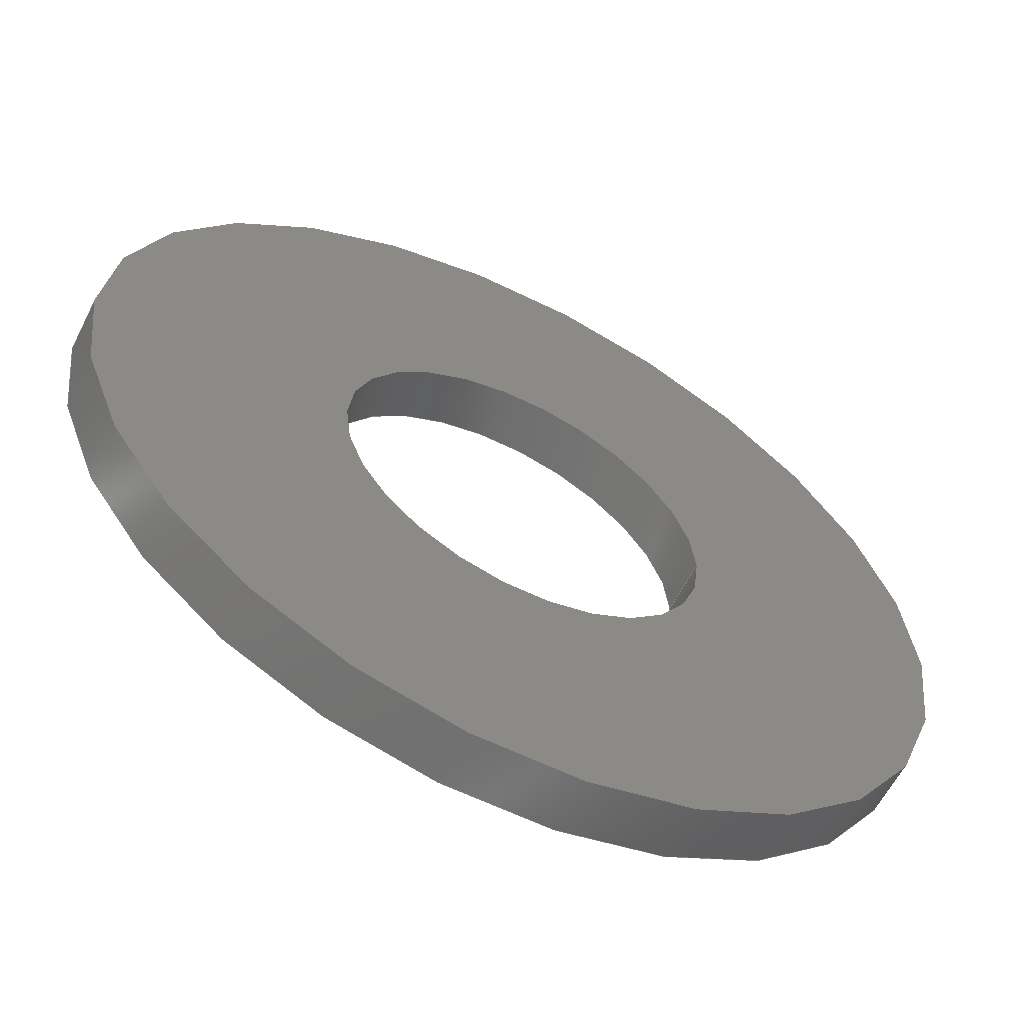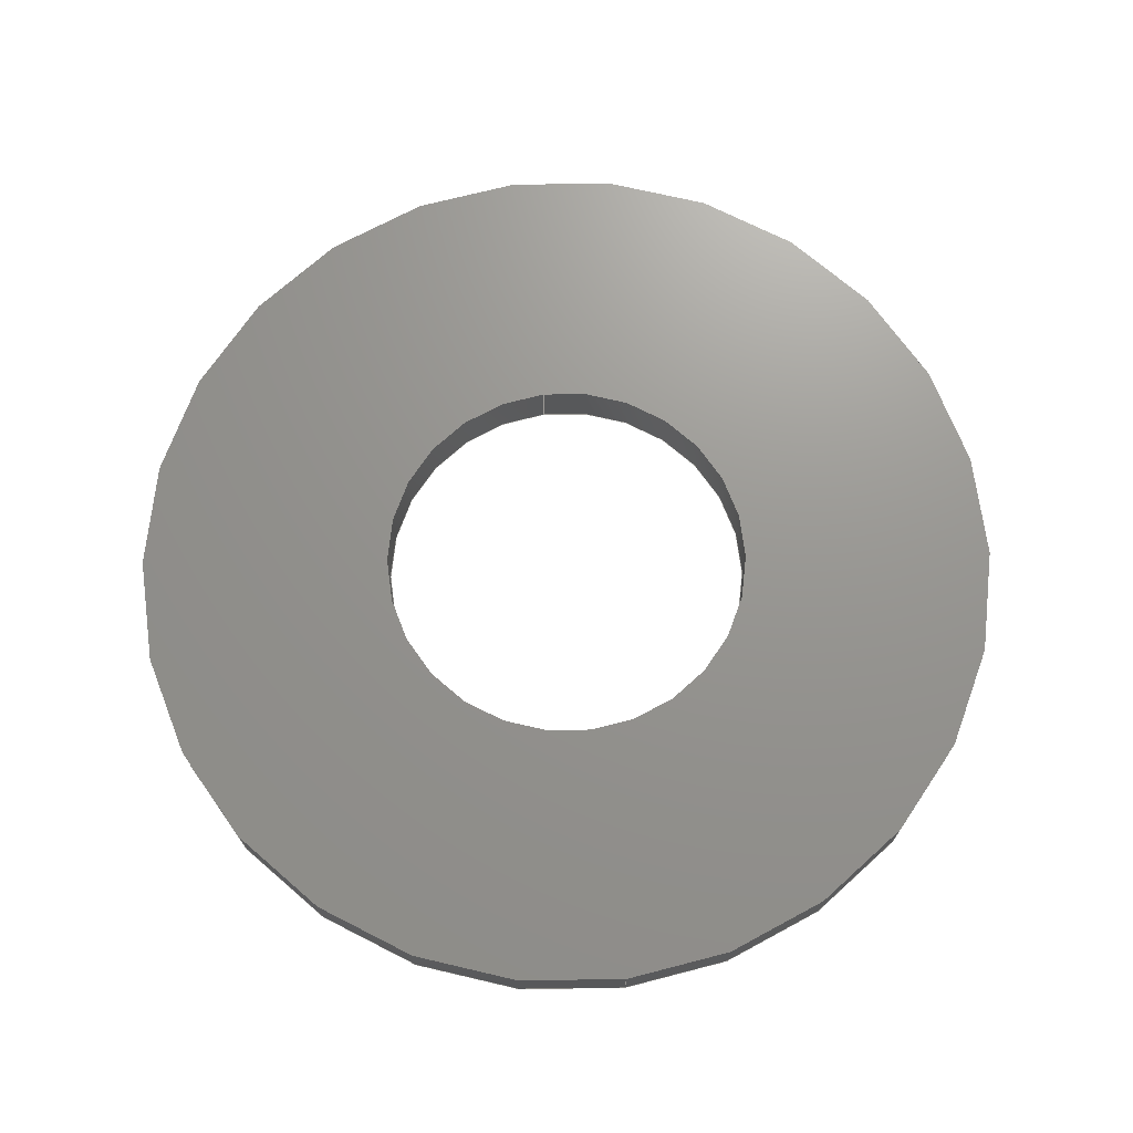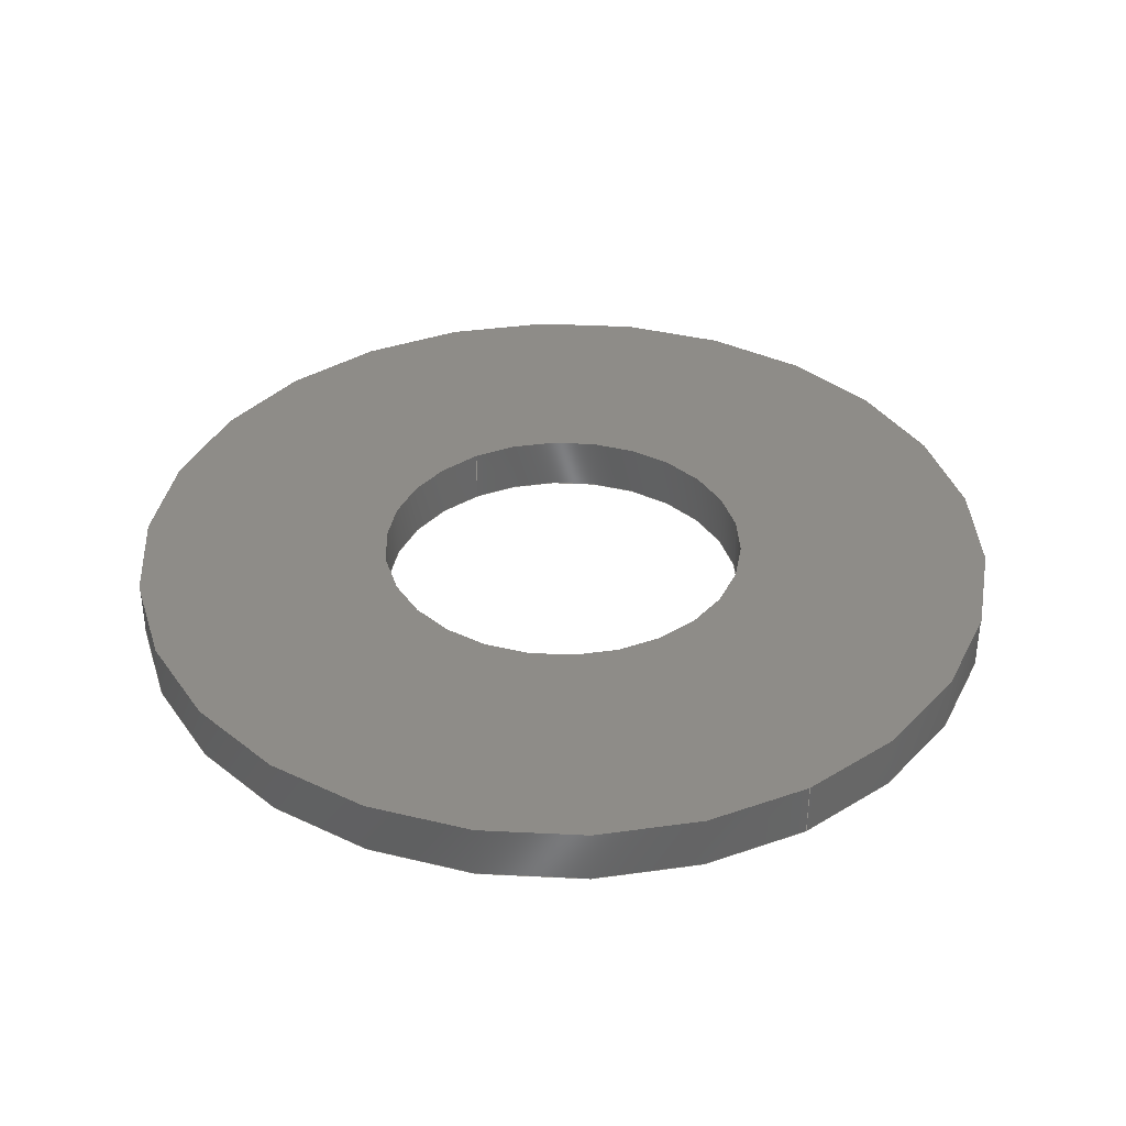
<metadata>
{"format":"step","ext":"step","renderer":"f3d","projection":"perspective","resolution":1024,"background":"white","views":[{"elev":-60.2,"azim":-26.8,"up":"+Y"},{"elev":70.7,"azim":-97.6,"up":"+Z"},{"elev":37.2,"azim":59.0,"up":"+Z"}]}
</metadata>
<code>
ISO-10303-21;
DATA;
#1 = CC_DESIGN_APPROVAL ( #86, ( #89 ) ) ;
#2 = EDGE_CURVE ( 'NONE', #71, #126, #68, .T. ) ;
#3 = ORIENTED_EDGE ( 'NONE', *, *, #29, .F. ) ;
#4 = EDGE_LOOP ( 'NONE', ( #5, #6 ) ) ;
#5 = ORIENTED_EDGE ( 'NONE', *, *, #117, .T. ) ;
#6 = ORIENTED_EDGE ( 'NONE', *, *, #121, .T. ) ;
#7 = PERSON_AND_ORGANIZATION ( #27, #26 ) ;
#8 = CC_DESIGN_APPROVAL ( #16, ( #19 ) ) ;
#9 = APPROVAL_DATE_TIME ( #10, #16 ) ;
#10 = DATE_AND_TIME ( #11, #12 ) ;
#11 = CALENDAR_DATE ( 2009, 20, 11 ) ;
#12 = LOCAL_TIME ( 16, 3, 21, #13 ) ;
#13 = COORDINATED_UNIVERSAL_TIME_OFFSET ( 6, 0, .BEHIND. ) ;
#14 = APPROVAL_PERSON_ORGANIZATION ( #18, #16, #15 ) ;
#15 = APPROVAL_ROLE ( '' ) ;
#16 = APPROVAL ( #17, 'UNSPECIFIED' ) ;
#17 = APPROVAL_STATUS ( 'not_yet_approved' ) ;
#18 = PERSON_AND_ORGANIZATION ( #27, #26 ) ;
#19 = PRODUCT_DEFINITION ( 'UNKNOWN', '', #89, #20 ) ;
#20 = DESIGN_CONTEXT ( 'detailed design', #22, 'design' ) ;
#21 = APPLICATION_PROTOCOL_DEFINITION ( 'international standard', 'config_control_design', 1994, #22 ) ;
#22 = APPLICATION_CONTEXT ( 'configuration controlled 3d designs of mechanical parts and assemblies' ) ;
#23 = CC_DESIGN_PERSON_AND_ORGANIZATION_ASSIGNMENT ( #25, #24, ( #182 ) ) ;
#24 = PERSON_AND_ORGANIZATION_ROLE ( 'design_owner' ) ;
#25 = PERSON_AND_ORGANIZATION ( #27, #26 ) ;
#26 = ORGANIZATION ( 'UNSPECIFIED', 'UNSPECIFIED', '' ) ;
#27 = PERSON ( 'UNSPECIFIED', 'UNSPECIFIED', 'UNSPECIFIED', ('UNSPECIFIED'), ('UNSPECIFIED'), ('UNSPECIFIED') ) ;
#28 =( LENGTH_UNIT ( ) NAMED_UNIT ( * ) SI_UNIT ( .MILLI., .METRE. ) );
#29 = EDGE_CURVE ( 'NONE', #126, #71, #166, .T. ) ;
#30 = DIRECTION ( 'NONE',  ( 1, 0, 0 ) ) ;
#31 = DIRECTION ( 'NONE',  ( 0, 0, 1 ) ) ;
#32 = AXIS2_PLACEMENT_3D ( 'NONE', #38, #31, #30 ) ;
#33 = CIRCLE ( 'NONE', #32, 0.85 ) ;
#34 = DIRECTION ( 'NONE',  ( 1, 0, 0 ) ) ;
#35 = DIRECTION ( 'NONE',  ( 0, 0, 1 ) ) ;
#36 = CARTESIAN_POINT ( 'NONE',  ( 0, 0, -0.25 ) ) ;
#37 = AXIS2_PLACEMENT_3D ( 'NONE', #36, #35, #34 ) ;
#38 = CARTESIAN_POINT ( 'NONE',  ( 0, 0, -0.25 ) ) ;
#39 = CYLINDRICAL_SURFACE ( 'NONE', #37, 2 ) ;
#40 = FACE_OUTER_BOUND ( 'NONE', #63, .T. ) ;
#41 = DIRECTION ( 'NONE',  ( 0, 0, 1 ) ) ;
#42 = VECTOR ( 'NONE', #41, 1000 ) ;
#43 = CARTESIAN_POINT ( 'NONE',  ( 2, 0, -0.25 ) ) ;
#44 = LINE ( 'NONE', #43, #42 ) ;
#45 = DIRECTION ( 'NONE',  ( 1, 0, 0 ) ) ;
#46 = DIRECTION ( 'NONE',  ( 0, 0, 1 ) ) ;
#47 = AXIS2_PLACEMENT_3D ( 'NONE', #104, #46, #45 ) ;
#48 = CYLINDRICAL_SURFACE ( 'NONE', #47, 0.85 ) ;
#49 = VERTEX_POINT ( 'NONE', #162 ) ;
#50 = ORIENTED_EDGE ( 'NONE', *, *, #51, .T. ) ;
#51 = EDGE_CURVE ( 'NONE', #52, #53, #161, .T. ) ;
#52 = VERTEX_POINT ( 'NONE', #156 ) ;
#53 = VERTEX_POINT ( 'NONE', #155 ) ;
#54 = ORIENTED_EDGE ( 'NONE', *, *, #114, .T. ) ;
#55 = ORIENTED_EDGE ( 'NONE', *, *, #187, .T. ) ;
#56 = VERTEX_POINT ( 'NONE', #154 ) ;
#57 = CLOSED_SHELL ( 'NONE', ( #103, #58, #176, #122, #76, #168 ) ) ;
#58 = ADVANCED_FACE ( 'NONE', ( #153 ), #151, .T. ) ;
#59 = EDGE_LOOP ( 'NONE', ( #50, #54, #116, #174 ) ) ;
#60 = AXIS2_PLACEMENT_3D ( 'NONE', #125, #124, #123 ) ;
#61 = ADVANCED_BREP_SHAPE_REPRESENTATION ( '91166A170', ( #101, #60 ), #62 ) ;
#62 =( GEOMETRIC_REPRESENTATION_CONTEXT ( 3 ) GLOBAL_UNCERTAINTY_ASSIGNED_CONTEXT ( ( #127 ) ) GLOBAL_UNIT_ASSIGNED_CONTEXT ( ( #28, #129, #128 ) ) REPRESENTATION_CONTEXT ( 'NONE', 'WORKASPACE' ) );
#63 = EDGE_LOOP ( 'NONE', ( #64, #72, #119, #120 ) ) ;
#64 = ORIENTED_EDGE ( 'NONE', *, *, #114, .F. ) ;
#65 = DIRECTION ( 'NONE',  ( 0, 0, 1 ) ) ;
#66 = CARTESIAN_POINT ( 'NONE',  ( 0, 0, 0 ) ) ;
#67 = AXIS2_PLACEMENT_3D ( 'NONE', #66, #65, #167 ) ;
#68 = CIRCLE ( 'NONE', #67, 0.85 ) ;
#69 = CARTESIAN_POINT ( 'NONE',  ( 0, 0, 0 ) ) ;
#70 = ORIENTED_EDGE ( 'NONE', *, *, #102, .F. ) ;
#71 = VERTEX_POINT ( 'NONE', #147 ) ;
#72 = ORIENTED_EDGE ( 'NONE', *, *, #73, .T. ) ;
#73 = EDGE_CURVE ( 'NONE', #53, #52, #146, .T. ) ;
#74 = ORIENTED_EDGE ( 'NONE', *, *, #51, .F. ) ;
#75 = ORIENTED_EDGE ( 'NONE', *, *, #73, .F. ) ;
#76 = ADVANCED_FACE ( 'NONE', ( #141, #140 ), #138, .T. ) ;
#77 = EDGE_LOOP ( 'NONE', ( #78, #3 ) ) ;
#78 = ORIENTED_EDGE ( 'NONE', *, *, #2, .F. ) ;
#79 = APPROVAL_DATE_TIME ( #80, #86 ) ;
#80 = DATE_AND_TIME ( #81, #82 ) ;
#81 = CALENDAR_DATE ( 2009, 20, 11 ) ;
#82 = LOCAL_TIME ( 16, 3, 21, #83 ) ;
#83 = COORDINATED_UNIVERSAL_TIME_OFFSET ( 6, 0, .BEHIND. ) ;
#84 = APPROVAL_PERSON_ORGANIZATION ( #88, #86, #85 ) ;
#85 = APPROVAL_ROLE ( '' ) ;
#86 = APPROVAL ( #87, 'UNSPECIFIED' ) ;
#87 = APPROVAL_STATUS ( 'not_yet_approved' ) ;
#88 = PERSON_AND_ORGANIZATION ( #27, #26 ) ;
#89 = PRODUCT_DEFINITION_FORMATION_WITH_SPECIFIED_SOURCE ( 'ANY', '', #182, .NOT_KNOWN. ) ;
#90 = CC_DESIGN_DATE_AND_TIME_ASSIGNMENT ( #92, #91, ( #19 ) ) ;
#91 = DATE_TIME_ROLE ( 'creation_date' ) ;
#92 = DATE_AND_TIME ( #93, #94 ) ;
#93 = CALENDAR_DATE ( 2009, 20, 11 ) ;
#94 = LOCAL_TIME ( 16, 3, 21, #95 ) ;
#95 = COORDINATED_UNIVERSAL_TIME_OFFSET ( 6, 0, .BEHIND. ) ;
#96 = CC_DESIGN_PERSON_AND_ORGANIZATION_ASSIGNMENT ( #7, #97, ( #19 ) ) ;
#97 = PERSON_AND_ORGANIZATION_ROLE ( 'creator' ) ;
#98 = EDGE_CURVE ( 'NONE', #56, #49, #139, .T. ) ;
#99 = ORIENTED_EDGE ( 'NONE', *, *, #98, .F. ) ;
#100 = ORIENTED_EDGE ( 'NONE', *, *, #29, .T. ) ;
#101 = MANIFOLD_SOLID_BREP ( 'NONE', #57 ) ;
#102 = EDGE_CURVE ( 'NONE', #49, #71, #213, .T. ) ;
#103 = ADVANCED_FACE ( 'NONE', ( #209 ), #208, .F. ) ;
#104 = CARTESIAN_POINT ( 'NONE',  ( 0, 0, -0.25 ) ) ;
#105 = FACE_OUTER_BOUND ( 'NONE', #169, .T. ) ;
#106 = CARTESIAN_POINT ( 'NONE',  ( -0.85, 1.041e-16, 0 ) ) ;
#107 = DIRECTION ( 'NONE',  ( 1, 0, 0 ) ) ;
#108 = DIRECTION ( 'NONE',  ( 0, 0, 1 ) ) ;
#109 = CARTESIAN_POINT ( 'NONE',  ( 0, 0, -0.25 ) ) ;
#110 = AXIS2_PLACEMENT_3D ( 'NONE', #109, #108, #107 ) ;
#111 = PLANE ( 'NONE',  #110 ) ;
#112 = FACE_OUTER_BOUND ( 'NONE', #181, .T. ) ;
#113 = FACE_BOUND ( 'NONE', #177, .T. ) ;
#114 = EDGE_CURVE ( 'NONE', #53, #115, #207, .T. ) ;
#115 = VERTEX_POINT ( 'NONE', #199 ) ;
#116 = ORIENTED_EDGE ( 'NONE', *, *, #117, .F. ) ;
#117 = EDGE_CURVE ( 'NONE', #118, #115, #198, .T. ) ;
#118 = VERTEX_POINT ( 'NONE', #193 ) ;
#119 = ORIENTED_EDGE ( 'NONE', *, *, #175, .T. ) ;
#120 = ORIENTED_EDGE ( 'NONE', *, *, #121, .F. ) ;
#121 = EDGE_CURVE ( 'NONE', #115, #118, #192, .T. ) ;
#122 = ADVANCED_FACE ( 'NONE', ( #113, #112 ), #111, .F. ) ;
#123 = DIRECTION ( 'NONE',  ( 1, 0, 0 ) ) ;
#124 = DIRECTION ( 'NONE',  ( 0, 0, 1 ) ) ;
#125 = CARTESIAN_POINT ( 'NONE',  ( 0, 0, 0 ) ) ;
#126 = VERTEX_POINT ( 'NONE', #106 ) ;
#127 = UNCERTAINTY_MEASURE_WITH_UNIT (LENGTH_MEASURE( 1e-05 ), #28, 'distance_accuracy_value', 'NONE');
#128 =( NAMED_UNIT ( * ) SI_UNIT ( $, .STERADIAN. ) SOLID_ANGLE_UNIT ( ) );
#129 =( NAMED_UNIT ( * ) PLANE_ANGLE_UNIT ( ) SI_UNIT ( $, .RADIAN. ) );
#130 = DIRECTION ( 'NONE',  ( 0, 0, 1 ) ) ;
#131 = VECTOR ( 'NONE', #130, 1000 ) ;
#132 = CARTESIAN_POINT ( 'NONE',  ( -0.85, 1.041e-16, -0.25 ) ) ;
#133 = LINE ( 'NONE', #132, #131 ) ;
#134 = DIRECTION ( 'NONE',  ( 1, 0, 0 ) ) ;
#135 = DIRECTION ( 'NONE',  ( 0, 0, 1 ) ) ;
#136 = CARTESIAN_POINT ( 'NONE',  ( 0, 0, 0 ) ) ;
#137 = AXIS2_PLACEMENT_3D ( 'NONE', #136, #135, #134 ) ;
#138 = PLANE ( 'NONE',  #137 ) ;
#139 = CIRCLE ( 'NONE', #217, 0.85 ) ;
#140 = FACE_OUTER_BOUND ( 'NONE', #4, .T. ) ;
#141 = FACE_BOUND ( 'NONE', #77, .T. ) ;
#142 = DIRECTION ( 'NONE',  ( 1, 0, 0 ) ) ;
#143 = DIRECTION ( 'NONE',  ( 0, 0, 1 ) ) ;
#144 = CARTESIAN_POINT ( 'NONE',  ( 0, 0, -0.25 ) ) ;
#145 = AXIS2_PLACEMENT_3D ( 'NONE', #144, #143, #142 ) ;
#146 = CIRCLE ( 'NONE', #145, 2 ) ;
#147 = CARTESIAN_POINT ( 'NONE',  ( 0.85, 0, 0 ) ) ;
#148 = DIRECTION ( 'NONE',  ( 1, 0, 0 ) ) ;
#149 = DIRECTION ( 'NONE',  ( 0, 0, 1 ) ) ;
#150 = AXIS2_PLACEMENT_3D ( 'NONE', #152, #149, #148 ) ;
#151 = CYLINDRICAL_SURFACE ( 'NONE', #150, 2 ) ;
#152 = CARTESIAN_POINT ( 'NONE',  ( 0, 0, -0.25 ) ) ;
#153 = FACE_OUTER_BOUND ( 'NONE', #59, .T. ) ;
#154 = CARTESIAN_POINT ( 'NONE',  ( -0.85, 1.041e-16, -0.25 ) ) ;
#155 = CARTESIAN_POINT ( 'NONE',  ( -2, 2.449e-16, -0.25 ) ) ;
#156 = CARTESIAN_POINT ( 'NONE',  ( 2, 0, -0.25 ) ) ;
#157 = DIRECTION ( 'NONE',  ( 1, 0, 0 ) ) ;
#158 = DIRECTION ( 'NONE',  ( 0, 0, 1 ) ) ;
#159 = CARTESIAN_POINT ( 'NONE',  ( 0, 0, -0.25 ) ) ;
#160 = AXIS2_PLACEMENT_3D ( 'NONE', #159, #158, #157 ) ;
#161 = CIRCLE ( 'NONE', #160, 2 ) ;
#162 = CARTESIAN_POINT ( 'NONE',  ( 0.85, 0, -0.25 ) ) ;
#163 = DIRECTION ( 'NONE',  ( 1, 0, 0 ) ) ;
#164 = DIRECTION ( 'NONE',  ( 0, 0, 1 ) ) ;
#165 = AXIS2_PLACEMENT_3D ( 'NONE', #69, #164, #163 ) ;
#166 = CIRCLE ( 'NONE', #165, 0.85 ) ;
#167 = DIRECTION ( 'NONE',  ( 1, 0, 0 ) ) ;
#168 = ADVANCED_FACE ( 'NONE', ( #105 ), #48, .F. ) ;
#169 = EDGE_LOOP ( 'NONE', ( #170, #171, #172, #173 ) ) ;
#170 = ORIENTED_EDGE ( 'NONE', *, *, #187, .F. ) ;
#171 = ORIENTED_EDGE ( 'NONE', *, *, #179, .F. ) ;
#172 = ORIENTED_EDGE ( 'NONE', *, *, #102, .T. ) ;
#173 = ORIENTED_EDGE ( 'NONE', *, *, #2, .T. ) ;
#174 = ORIENTED_EDGE ( 'NONE', *, *, #175, .F. ) ;
#175 = EDGE_CURVE ( 'NONE', #52, #118, #44, .T. ) ;
#176 = ADVANCED_FACE ( 'NONE', ( #40 ), #39, .T. ) ;
#177 = EDGE_LOOP ( 'NONE', ( #178, #180 ) ) ;
#178 = ORIENTED_EDGE ( 'NONE', *, *, #179, .T. ) ;
#179 = EDGE_CURVE ( 'NONE', #49, #56, #33, .T. ) ;
#180 = ORIENTED_EDGE ( 'NONE', *, *, #98, .T. ) ;
#181 = EDGE_LOOP ( 'NONE', ( #74, #75 ) ) ;
#182 = PRODUCT ( '91166A170', '91166A170', '', ( #183 ) ) ;
#183 = MECHANICAL_CONTEXT ( 'NONE', #185, 'mechanical' ) ;
#184 = APPLICATION_PROTOCOL_DEFINITION ( 'international standard', 'config_control_design', 1994, #185 ) ;
#185 = APPLICATION_CONTEXT ( 'configuration controlled 3d designs of mechanical parts and assemblies' ) ;
#186 = EDGE_LOOP ( 'NONE', ( #99, #55, #100, #70 ) ) ;
#187 = EDGE_CURVE ( 'NONE', #56, #126, #133, .T. ) ;
#188 = DIRECTION ( 'NONE',  ( 1, 0, 0 ) ) ;
#189 = DIRECTION ( 'NONE',  ( 0, 0, 1 ) ) ;
#190 = CARTESIAN_POINT ( 'NONE',  ( 0, 0, 0 ) ) ;
#191 = AXIS2_PLACEMENT_3D ( 'NONE', #190, #189, #188 ) ;
#192 = CIRCLE ( 'NONE', #191, 2 ) ;
#193 = CARTESIAN_POINT ( 'NONE',  ( 2, 0, 0 ) ) ;
#194 = DIRECTION ( 'NONE',  ( 1, 0, 0 ) ) ;
#195 = DIRECTION ( 'NONE',  ( 0, 0, 1 ) ) ;
#196 = CARTESIAN_POINT ( 'NONE',  ( 0, 0, 0 ) ) ;
#197 = AXIS2_PLACEMENT_3D ( 'NONE', #196, #195, #194 ) ;
#198 = CIRCLE ( 'NONE', #197, 2 ) ;
#199 = CARTESIAN_POINT ( 'NONE',  ( -2, 2.449e-16, 0 ) ) ;
#200 = DIRECTION ( 'NONE',  ( 0, 0, 1 ) ) ;
#201 = VECTOR ( 'NONE', #200, 1000 ) ;
#202 = CARTESIAN_POINT ( 'NONE',  ( -2, 2.449e-16, -0.25 ) ) ;
#203 = DIRECTION ( 'NONE',  ( 1, 0, 0 ) ) ;
#204 = DIRECTION ( 'NONE',  ( 0, 0, 1 ) ) ;
#205 = CARTESIAN_POINT ( 'NONE',  ( 0, 0, -0.25 ) ) ;
#206 = AXIS2_PLACEMENT_3D ( 'NONE', #205, #204, #203 ) ;
#207 = LINE ( 'NONE', #202, #201 ) ;
#208 = CYLINDRICAL_SURFACE ( 'NONE', #206, 0.85 ) ;
#209 = FACE_OUTER_BOUND ( 'NONE', #186, .T. ) ;
#210 = DIRECTION ( 'NONE',  ( 0, 0, 1 ) ) ;
#211 = VECTOR ( 'NONE', #210, 1000 ) ;
#212 = CARTESIAN_POINT ( 'NONE',  ( 0.85, 0, -0.25 ) ) ;
#213 = LINE ( 'NONE', #212, #211 ) ;
#214 = DIRECTION ( 'NONE',  ( 1, 0, 0 ) ) ;
#215 = DIRECTION ( 'NONE',  ( 0, 0, 1 ) ) ;
#216 = CARTESIAN_POINT ( 'NONE',  ( 0, 0, -0.25 ) ) ;
#217 = AXIS2_PLACEMENT_3D ( 'NONE', #216, #215, #214 ) ;
#218 = CALENDAR_DATE ( 2009, 20, 11 ) ;
#219 = LOCAL_TIME ( 16, 3, 21, #240 ) ;
#220 = PERSON_AND_ORGANIZATION ( #27, #26 ) ;
#221 = CC_DESIGN_PERSON_AND_ORGANIZATION_ASSIGNMENT ( #235, #227, ( #236 ) ) ;
#222 = CC_DESIGN_SECURITY_CLASSIFICATION ( #236, ( #89 ) ) ;
#223 = CC_DESIGN_APPROVAL ( #245, ( #236 ) ) ;
#224 = APPROVAL_DATE_TIME ( #225, #245 ) ;
#225 = DATE_AND_TIME ( #226, #241 ) ;
#226 = CALENDAR_DATE ( 2009, 20, 11 ) ;
#227 = PERSON_AND_ORGANIZATION_ROLE ( 'classification_officer' ) ;
#228 = SECURITY_CLASSIFICATION_LEVEL ( 'unclassified' ) ;
#229 = PERSON_AND_ORGANIZATION ( #27, #26 ) ;
#230 = APPROVAL_STATUS ( 'not_yet_approved' ) ;
#231 = PERSON_AND_ORGANIZATION ( #27, #26 ) ;
#232 = SHAPE_DEFINITION_REPRESENTATION ( #233, #61 ) ;
#233 = PRODUCT_DEFINITION_SHAPE ( 'NONE', 'NONE',  #19 ) ;
#234 = PERSON_AND_ORGANIZATION_ROLE ( 'design_supplier' ) ;
#235 = PERSON_AND_ORGANIZATION ( #27, #26 ) ;
#236 = SECURITY_CLASSIFICATION ( '', '', #228 ) ;
#237 = CC_DESIGN_DATE_AND_TIME_ASSIGNMENT ( #239, #238, ( #236 ) ) ;
#238 = DATE_TIME_ROLE ( 'classification_date' ) ;
#239 = DATE_AND_TIME ( #218, #219 ) ;
#240 = COORDINATED_UNIVERSAL_TIME_OFFSET ( 6, 0, .BEHIND. ) ;
#241 = LOCAL_TIME ( 16, 3, 21, #242 ) ;
#242 = COORDINATED_UNIVERSAL_TIME_OFFSET ( 6, 0, .BEHIND. ) ;
#243 = APPROVAL_PERSON_ORGANIZATION ( #231, #245, #244 ) ;
#244 = APPROVAL_ROLE ( '' ) ;
#245 = APPROVAL ( #230, 'UNSPECIFIED' ) ;
#246 = PRODUCT_RELATED_PRODUCT_CATEGORY ( 'detail', '', ( #182 ) ) ;
#247 = CC_DESIGN_PERSON_AND_ORGANIZATION_ASSIGNMENT ( #229, #248, ( #89 ) ) ;
#248 = PERSON_AND_ORGANIZATION_ROLE ( 'creator' ) ;
#249 = CC_DESIGN_PERSON_AND_ORGANIZATION_ASSIGNMENT ( #220, #234, ( #89 ) ) ;
ENDSEC;
END-ISO-10303-21;

</code>
